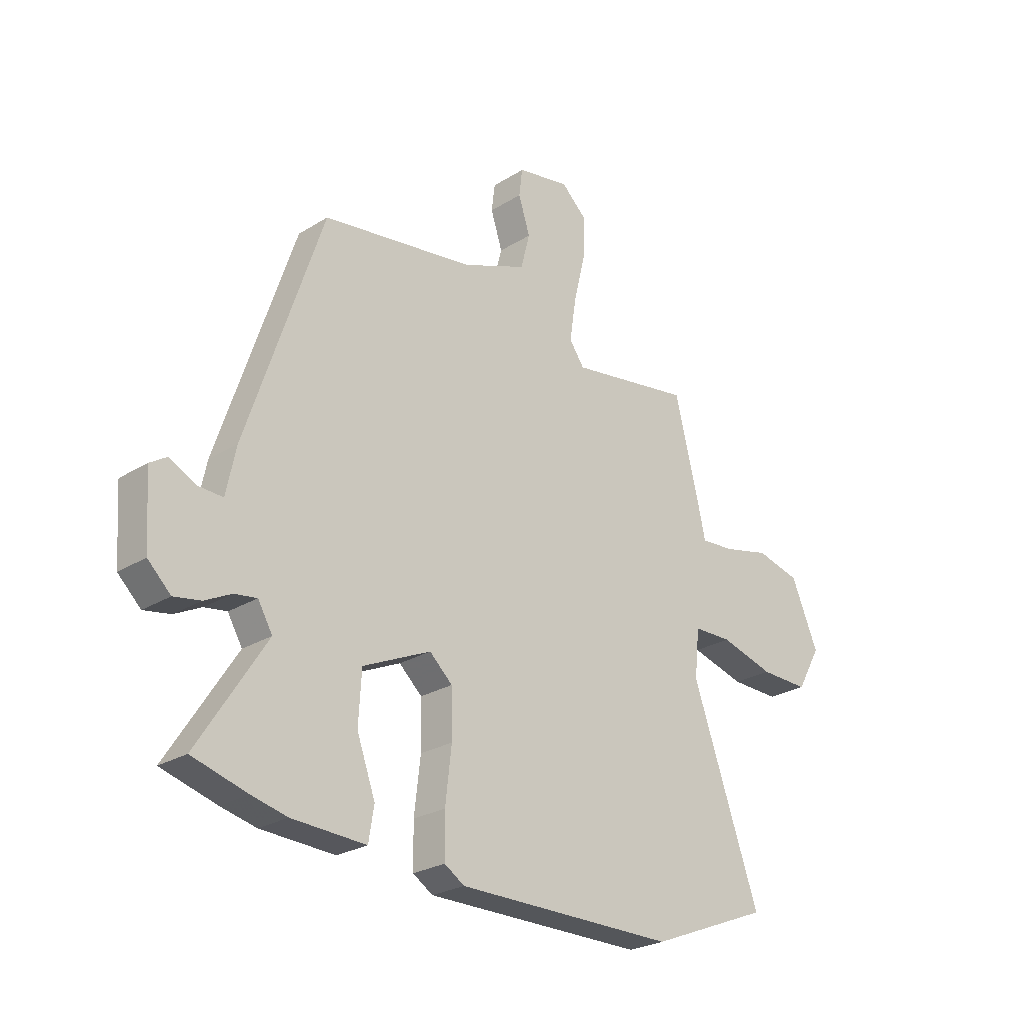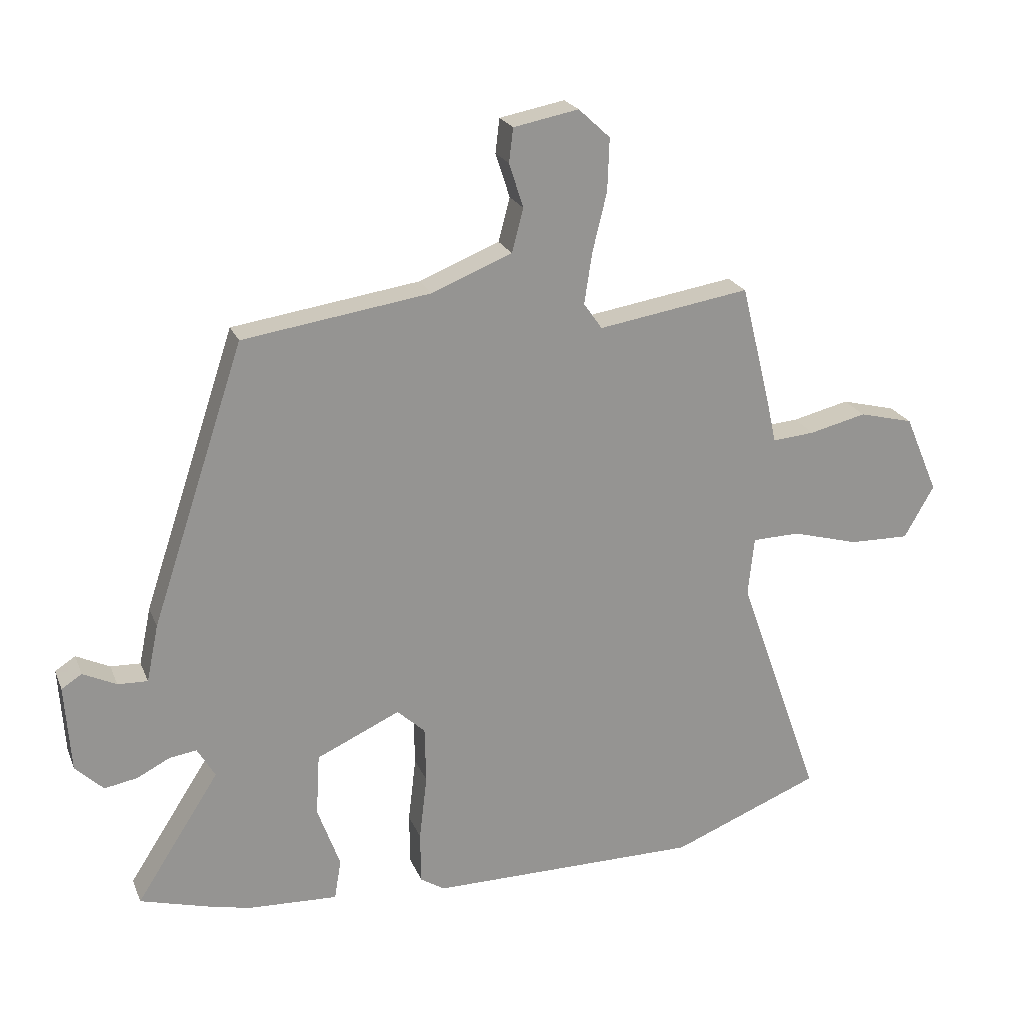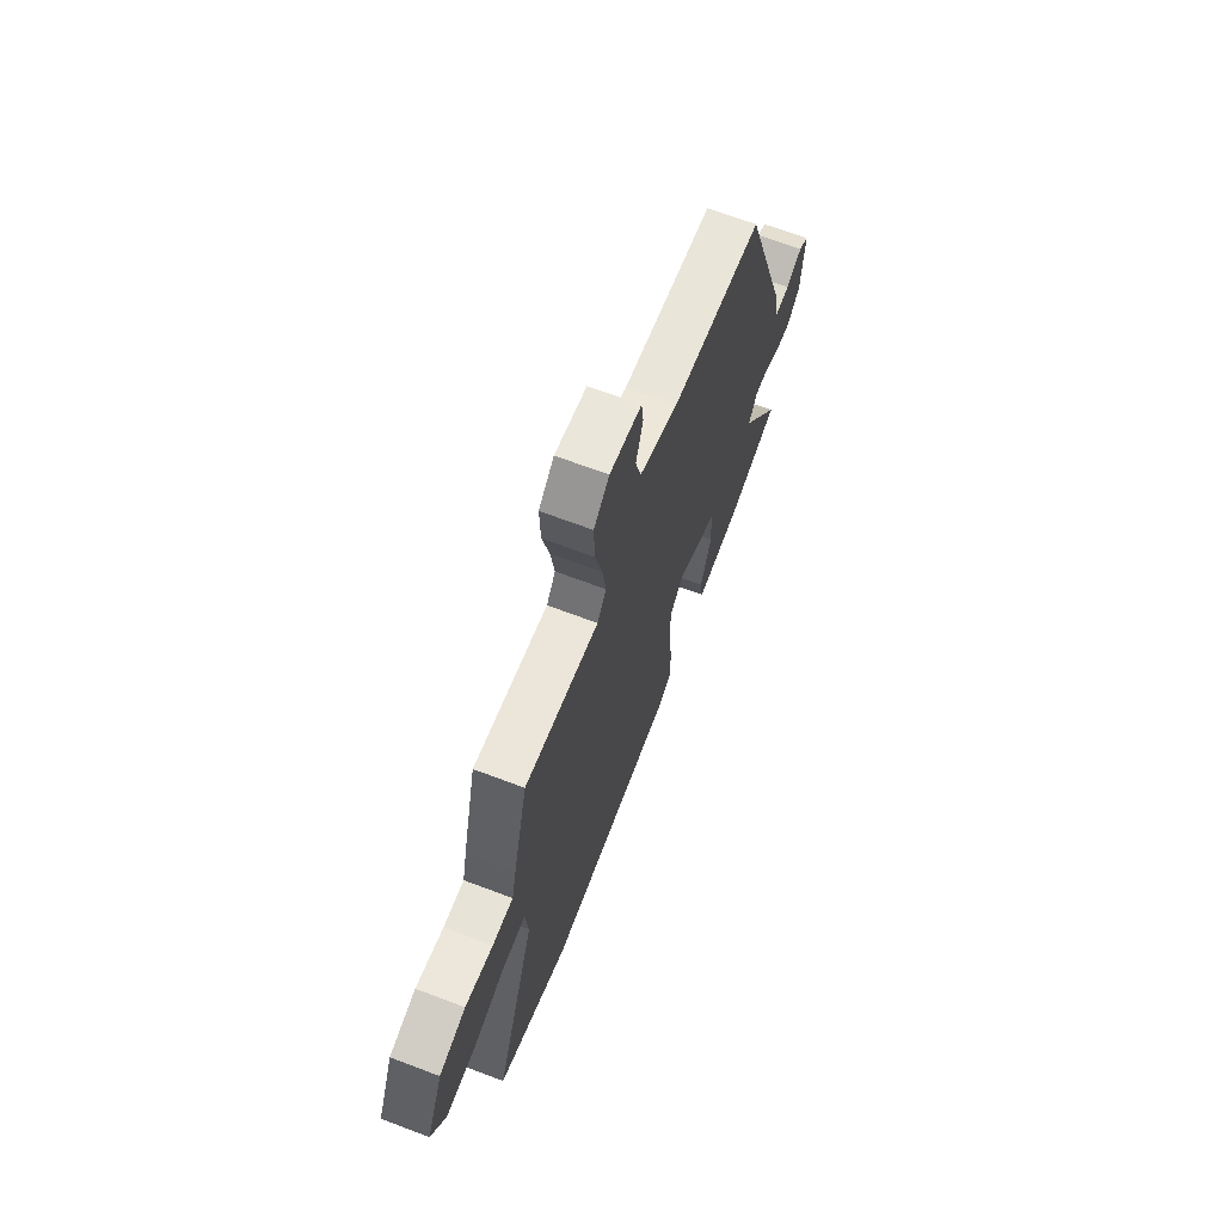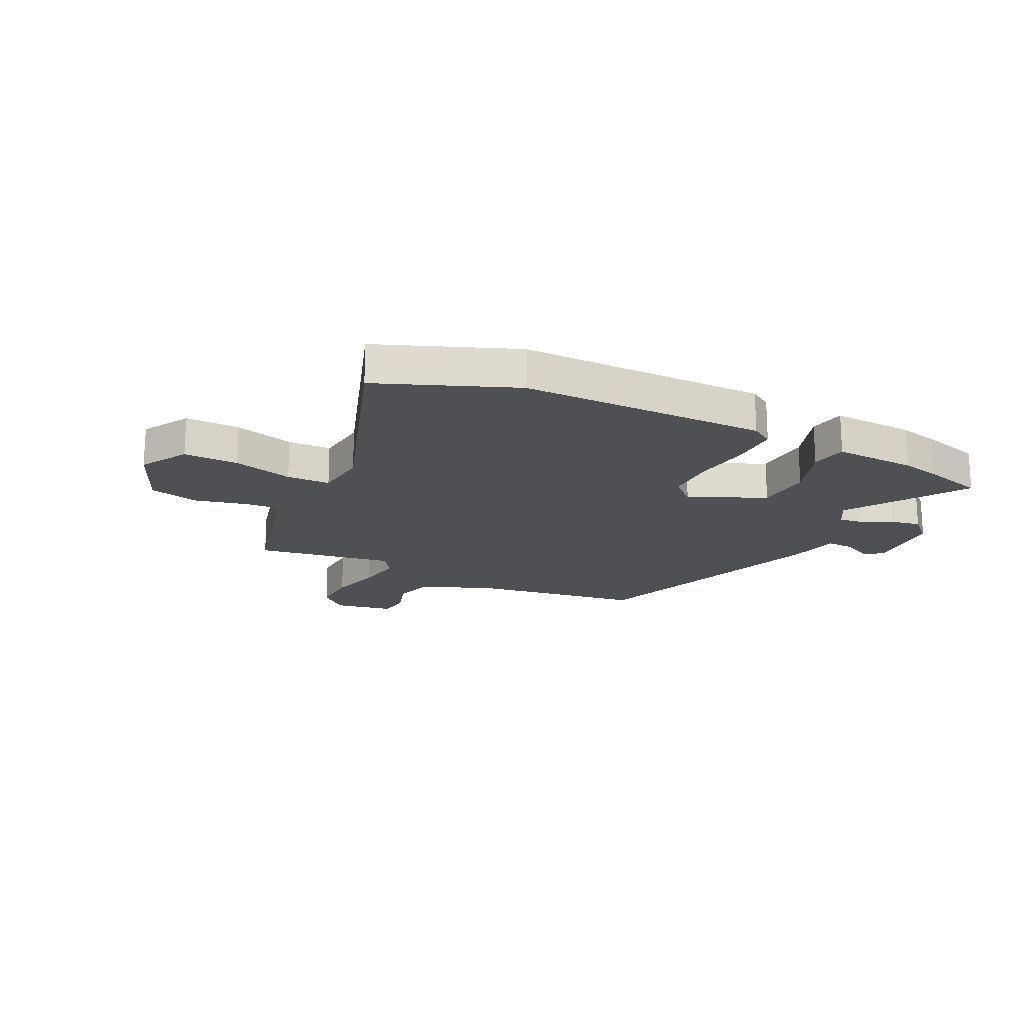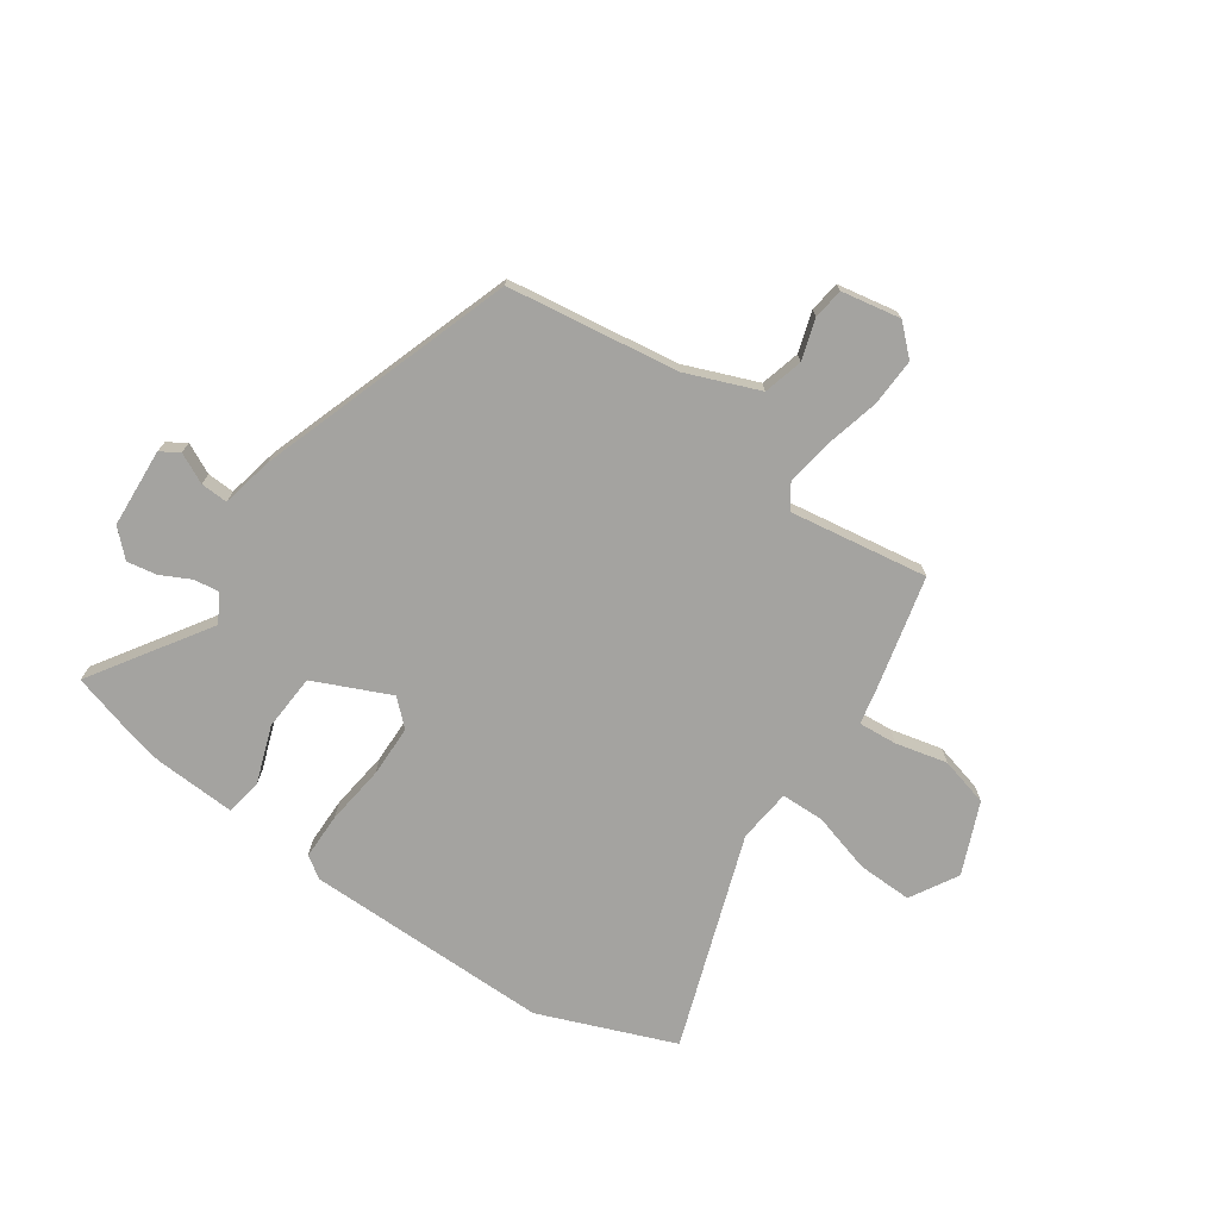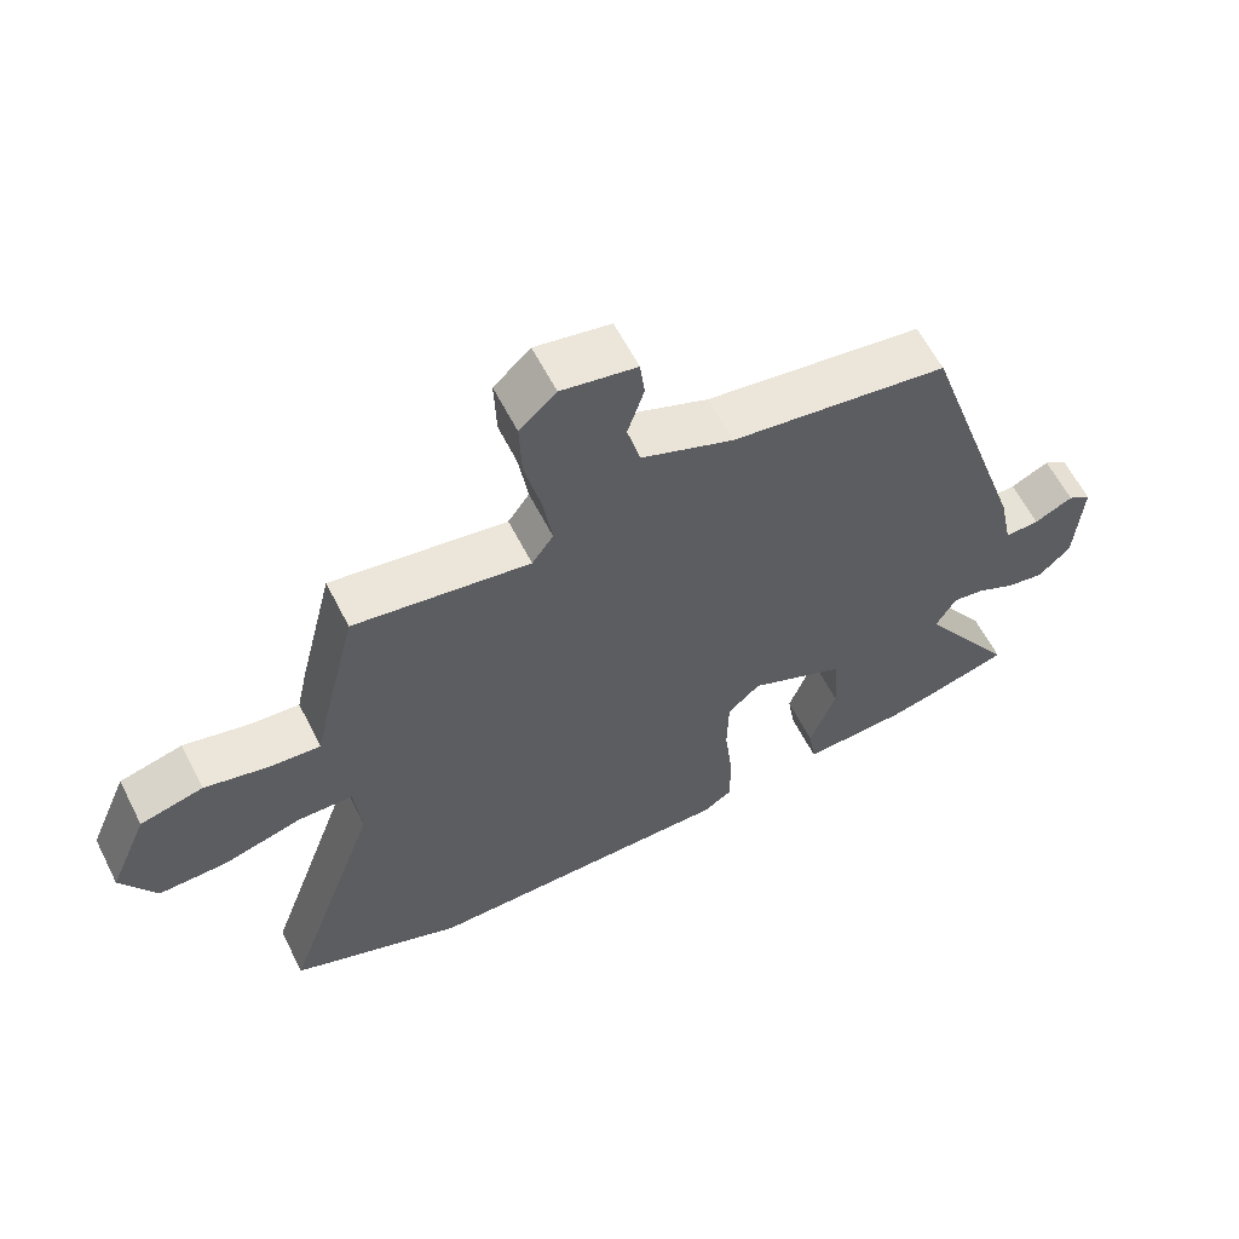
<metadata>
{"format":"obj","ext":"obj","renderer":"f3d","projection":"perspective","resolution":1024,"background":"white","views":[{"elev":-25.5,"azim":-45.2,"up":"+Z"},{"elev":22.1,"azim":-18.2,"up":"+Z"},{"elev":67.9,"azim":110.7,"up":"+Z"},{"elev":-18.5,"azim":153.6,"up":"+Y"},{"elev":-72.9,"azim":-35.0,"up":"+Y"},{"elev":60.9,"azim":153.0,"up":"+Z"}]}
</metadata>
<code>
v -0.489 0.07 -0.503
v -0.602 0.07 -0.471
v -0.462 0.07 -0.253
v -0.492 0.07 -0.202
v -0.538 0.07 -0.209
v -0.593 0.07 -0.237
v -0.648 0.07 -0.247
v -0.695 0.07 -0.202
v -0.705 0.07 -0.056
v -0.671 0.07 -0.034
v -0.615 0.07 -0.061
v -0.565 0.07 -0.063
v -0.545 0.07 0.033
v -0.389 0.07 0.502
v -0.074 0.07 0.549
v 0.06 0.07 0.603
v 0.079 0.07 0.676
v 0.055 0.07 0.75
v 0.062 0.07 0.807
v 0.171 0.07 0.828
v 0.224 0.07 0.779
v 0.221 0.07 0.691
v 0.197 0.07 0.592
v 0.184 0.07 0.506
v 0.215 0.07 0.462
v 0.469 0.07 0.503
v 0.519 0.07 0.301
v 0.535 0.07 0.228
v 0.606 0.07 0.234
v 0.701 0.07 0.257
v 0.792 0.07 0.234
v 0.848 0.07 0.103
v 0.798 0.07 0.015
v 0.697 0.07 0.017
v 0.586 0.07 0.048
v 0.506 0.07 0.046
v 0.496 0.07 -0.053
v 0.635 0.07 -0.446
v 0.386 0.07 -0.546
v -0.067 0.07 -0.547
v -0.108 0.07 -0.521
v -0.109 0.07 -0.434
v -0.096 0.07 -0.324
v -0.098 0.07 -0.229
v -0.145 0.07 -0.186
v -0.285 0.07 -0.25
v -0.291 0.07 -0.354
v -0.253 0.07 -0.459
v -0.264 0.07 -0.527
v -0.416 0.07 -0.52
v -0.489 0 -0.503
v -0.602 0 -0.471
v -0.462 0 -0.253
v -0.492 0 -0.202
v -0.538 0 -0.209
v -0.593 0 -0.237
v -0.648 0 -0.247
v -0.695 0 -0.202
v -0.705 0 -0.056
v -0.671 0 -0.034
v -0.615 0 -0.061
v -0.565 0 -0.063
v -0.545 0 0.033
v -0.389 0 0.502
v -0.074 0 0.549
v 0.06 0 0.603
v 0.079 0 0.676
v 0.055 0 0.75
v 0.062 0 0.807
v 0.171 0 0.828
v 0.224 0 0.779
v 0.221 0 0.691
v 0.197 0 0.592
v 0.184 0 0.506
v 0.215 0 0.462
v 0.469 0 0.503
v 0.519 0 0.301
v 0.535 0 0.228
v 0.606 0 0.234
v 0.701 0 0.257
v 0.792 0 0.234
v 0.848 0 0.103
v 0.798 0 0.015
v 0.697 0 0.017
v 0.586 0 0.048
v 0.506 0 0.046
v 0.496 0 -0.053
v 0.635 0 -0.446
v 0.386 0 -0.546
v -0.067 0 -0.547
v -0.108 0 -0.521
v -0.109 0 -0.434
v -0.096 0 -0.324
v -0.098 0 -0.229
v -0.145 0 -0.186
v -0.285 0 -0.25
v -0.291 0 -0.354
v -0.253 0 -0.459
v -0.264 0 -0.527
v -0.416 0 -0.52
f 47 48 49 50
f 46 47 50 1
f 40 41 42 43
f 40 43 44
f 37 38 39 40
f 36 37 40 44
f 32 33 34 35
f 32 35 36
f 29 30 31 32
f 28 29 32 36
f 25 26 27 28
f 25 28 36 44
f 20 21 22 23
f 20 23 24
f 17 18 19 20
f 16 17 20 24
f 15 16 24 25
f 12 13 14 15
f 8 9 10 11
f 8 11 12
f 5 6 7 8
f 4 5 8 12
f 3 4 12 15
f 46 1 2 3
f 45 46 3 15
f 15 25 44 45
f 100 99 98 97
f 51 100 97 96
f 93 92 91 90
f 94 93 90
f 90 89 88 87
f 94 90 87 86
f 85 84 83 82
f 86 85 82
f 82 81 80 79
f 86 82 79 78
f 78 77 76 75
f 94 86 78 75
f 73 72 71 70
f 74 73 70
f 70 69 68 67
f 74 70 67 66
f 75 74 66 65
f 65 64 63 62
f 61 60 59 58
f 62 61 58
f 58 57 56 55
f 62 58 55 54
f 65 62 54 53
f 53 52 51 96
f 65 53 96 95
f 95 94 75 65
f 1 51 52 2
f 2 52 53 3
f 3 53 54 4
f 4 54 55 5
f 5 55 56 6
f 6 56 57 7
f 7 57 58 8
f 8 58 59 9
f 9 59 60 10
f 10 60 61 11
f 11 61 62 12
f 12 62 63 13
f 13 63 64 14
f 14 64 65 15
f 15 65 66 16
f 16 66 67 17
f 17 67 68 18
f 18 68 69 19
f 19 69 70 20
f 20 70 71 21
f 21 71 72 22
f 22 72 73 23
f 23 73 74 24
f 24 74 75 25
f 25 75 76 26
f 26 76 77 27
f 27 77 78 28
f 28 78 79 29
f 29 79 80 30
f 30 80 81 31
f 31 81 82 32
f 32 82 83 33
f 33 83 84 34
f 34 84 85 35
f 35 85 86 36
f 36 86 87 37
f 37 87 88 38
f 38 88 89 39
f 39 89 90 40
f 40 90 91 41
f 41 91 92 42
f 42 92 93 43
f 43 93 94 44
f 44 94 95 45
f 45 95 96 46
f 46 96 97 47
f 47 97 98 48
f 48 98 99 49
f 49 99 100 50
f 50 100 51 1

</code>
